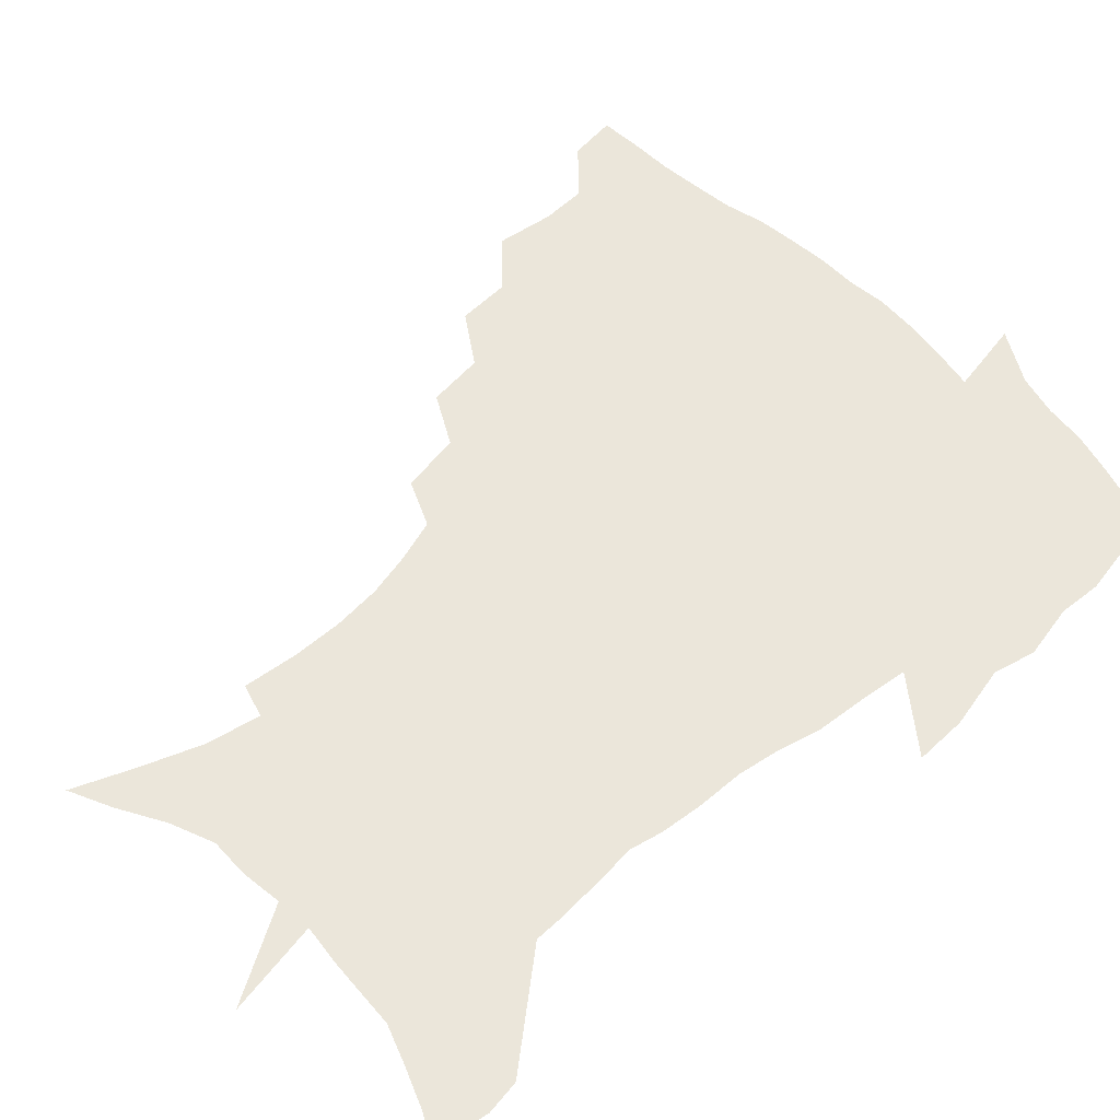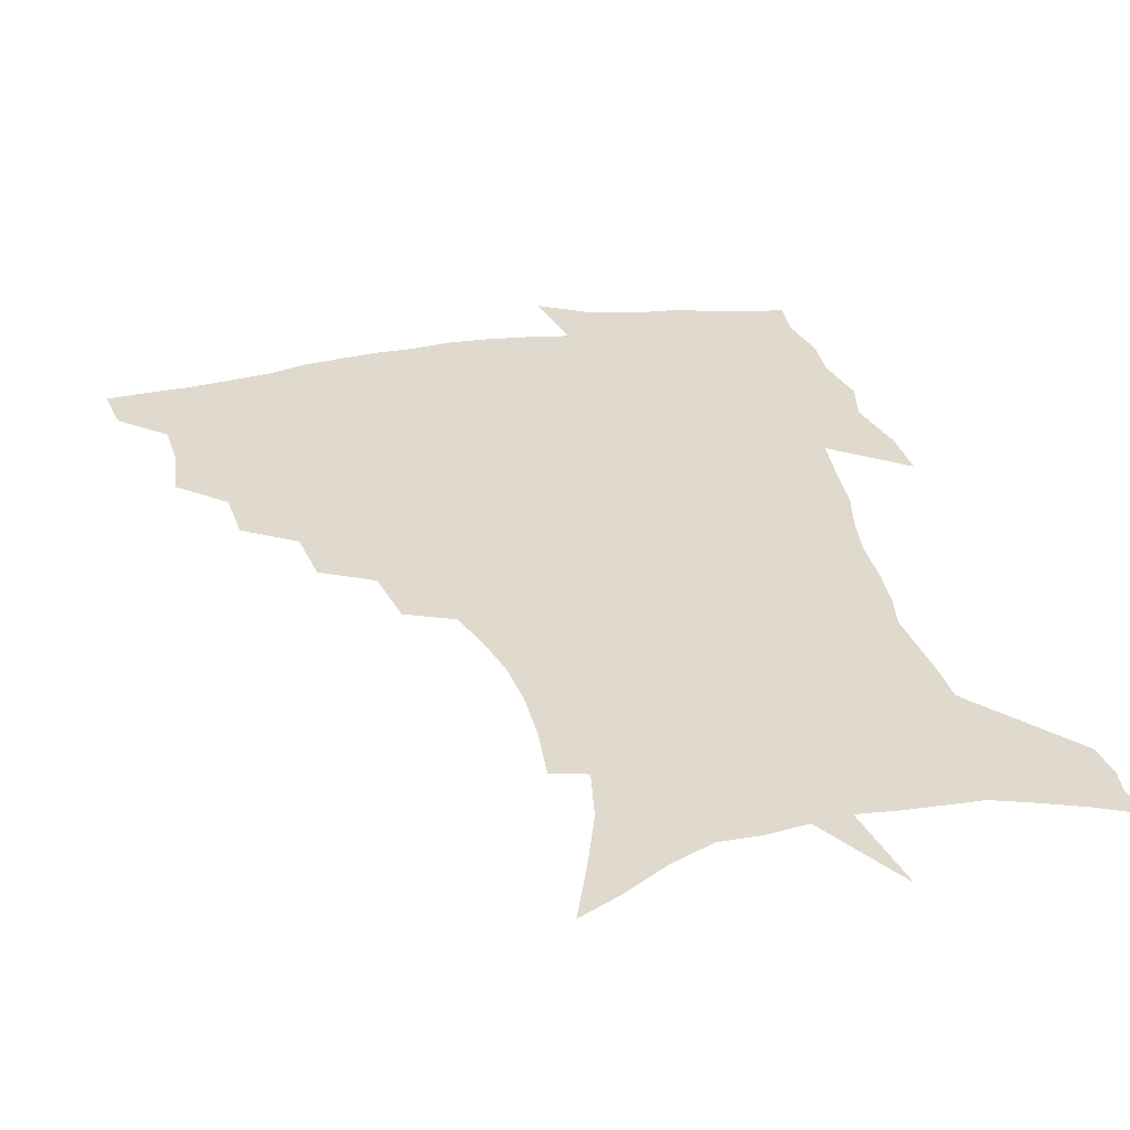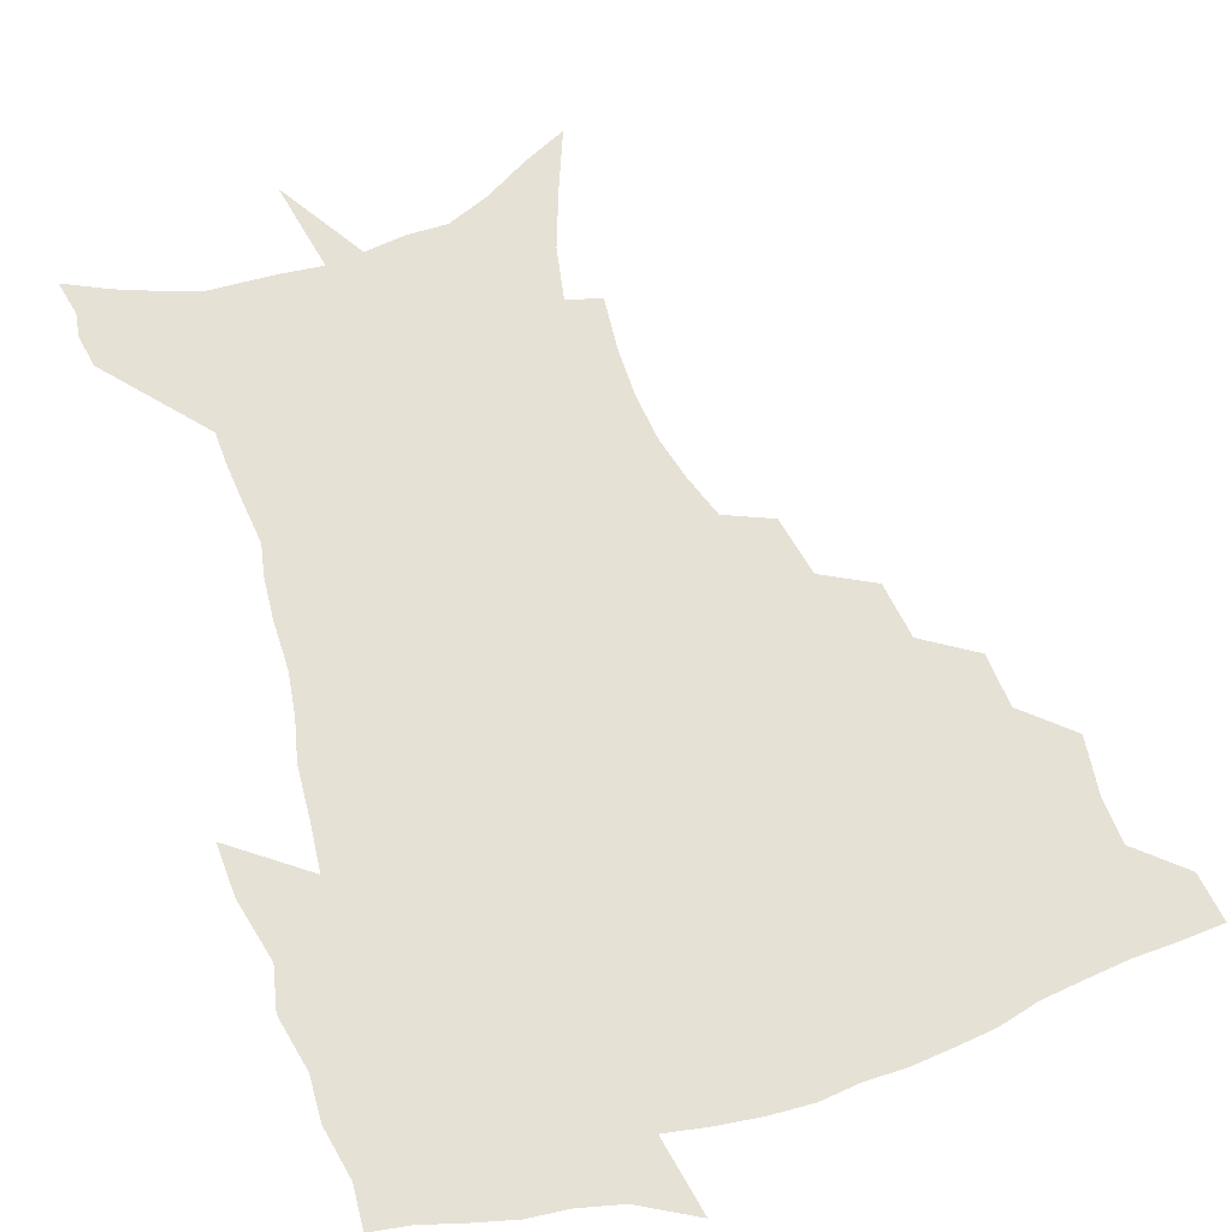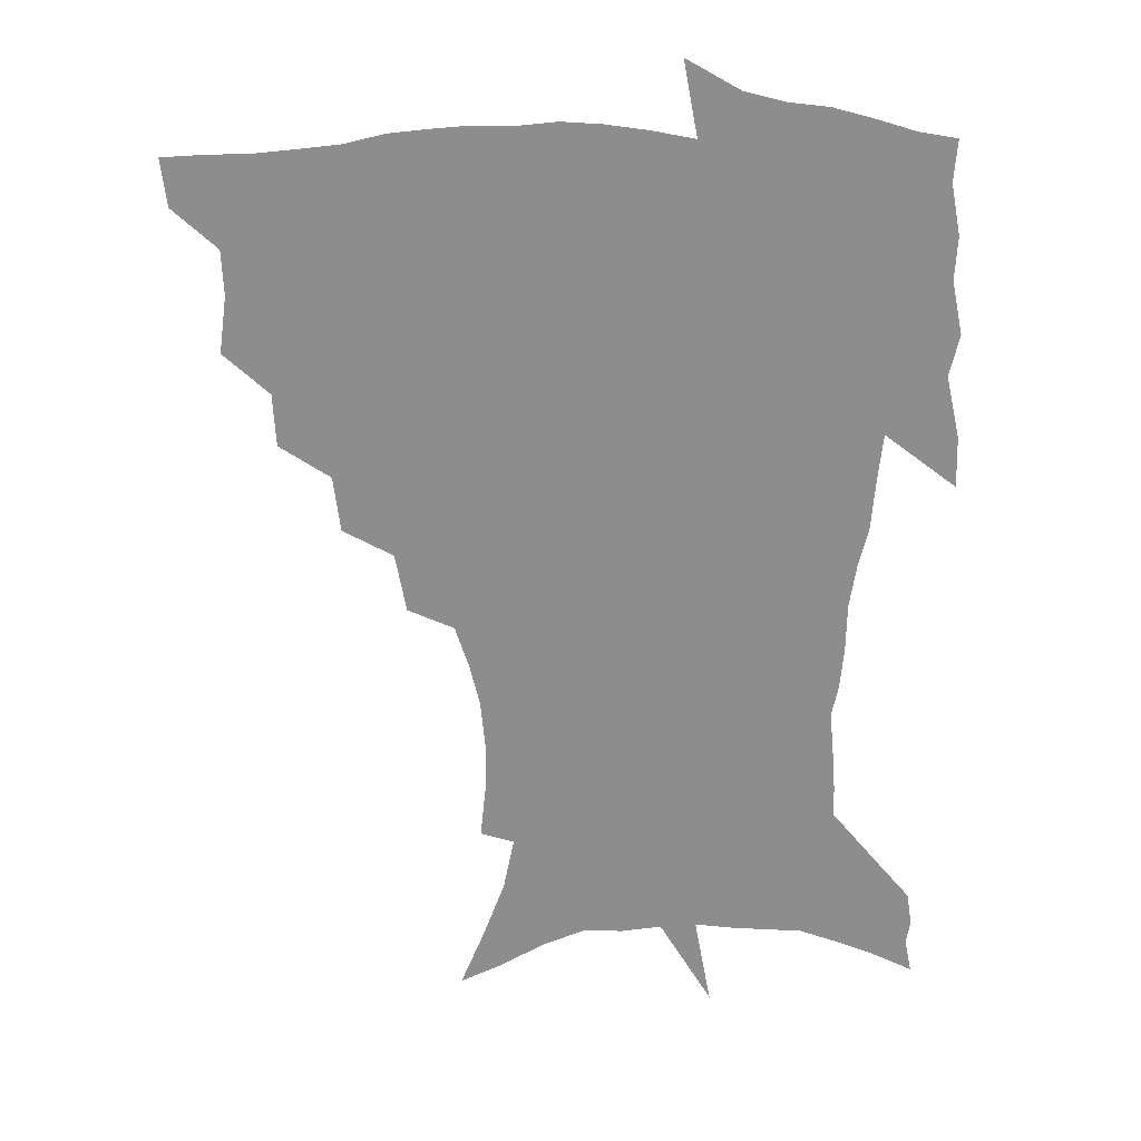
<metadata>
{"format":"obj","ext":"obj","renderer":"f3d","projection":"perspective","resolution":1024,"background":"white","views":[{"elev":54.8,"azim":46.8,"up":"+Z"},{"elev":32.9,"azim":-14.5,"up":"+Z"},{"elev":64.2,"azim":160.9,"up":"+Z"},{"elev":25.5,"azim":-1.1,"up":"+Y"}]}
</metadata>
<code>
v 453.1 446.5 0
v 451 463.9 0
v 467.3 394.6 0
v 470.1 415.4 0
v 469.3 431.8 0
v 468.6 447.1 0
v 466.4 464.7 0
v 485 360.2 0
v 483.9 379.5 0
v 487.3 401.8 0
v 486.2 417.9 0
v 485 433.5 0
v 483.4 449.2 0
v 482.1 465 0
v 506.1 327.4 0
v 503.5 348 0
v 504.4 370.8 0
v 504.8 389.6 0
v 503.6 405.3 0
v 502.3 420.2 0
v 501.2 434.9 0
v 499.9 449.4 0
v 497.2 466.5 0
v 528.5 295.8 0
v 524.5 317.5 0
v 522.8 340.5 0
v 520.5 357.6 0
v 521 377.9 0
v 519 391.7 0
v 518.3 407.3 0
v 517.1 421.9 0
v 515.7 436.4 0
v 514.1 451 0
v 511.9 468 0
v 553.6 201.4 0
v 555.6 221.4 0
v 555.9 239.5 0
v 554.3 256.9 0
v 550.5 272.5 0
v 545.4 288.3 0
v 541.3 308.8 0
v 538.5 327.9 0
v 537.3 347.8 0
v 535.6 363.7 0
v 534.9 380 0
v 533.9 394.8 0
v 532.7 409 0
v 531.6 423.4 0
v 530.2 437.9 0
v 528.5 453 0
v 526.5 471.6 0
v 545.1 134.7 0
v 553.8 156 0
v 562 177.8 0
v 565.9 197.6 0
v 566.7 215.4 0
v 566.9 233.2 0
v 565.7 249.6 0
v 563.2 264.7 0
v 560 279.7 0
v 556.4 298 0
v 553.6 315.8 0
v 551.8 334.5 0
v 550.3 350.2 0
v 549.4 367 0
v 549.4 383.7 0
v 548 396.7 0
v 548.1 411.3 0
v 546.2 424.8 0
v 545.1 438.8 0
v 543 454.8 0
v 540.8 473 0
v 560.3 141.7 0
v 571.4 168.5 0
v 575.3 187.2 0
v 577.6 207.1 0
v 576.8 221.2 0
v 577 241.3 0
v 575.6 257.9 0
v 573.6 275.1 0
v 570.3 286.7 0
v 567.8 304.4 0
v 565.9 321.9 0
v 564.3 336.9 0
v 563.9 355.6 0
v 562.8 369.9 0
v 562.4 385 0
v 561.2 397.6 0
v 561.5 412.3 0
v 560.4 425.7 0
v 559.4 439.6 0
v 557.9 454.8 0
v 555.1 474.2 0
v 577 151.2 0
v 584.7 174.7 0
v 587.6 195.4 0
v 588 212.3 0
v 587.6 229.6 0
v 586.8 246.2 0
v 585.4 262.7 0
v 583.5 278.6 0
v 581.2 293 0
v 579.3 309.5 0
v 577.7 322.4 0
v 577 341.7 0
v 576.3 357.2 0
v 575.5 370.8 0
v 575.4 386.3 0
v 575.4 400 0
v 574.9 413.2 0
v 573.9 426.7 0
v 573.5 440.2 0
v 572.5 454.2 0
v 569.6 473.9 0
v 592.6 157.4 0
v 597.3 180 0
v 598.2 197.5 0
v 598.1 214.4 0
v 597.5 229.7 0
v 596.5 248.3 0
v 595.4 264.4 0
v 593.9 281.9 0
v 592.1 295.8 0
v 590.6 310.4 0
v 589.6 326.1 0
v 589.2 344.5 0
v 588.8 359.6 0
v 588.5 372.9 0
v 588.3 386.3 0
v 588.5 400.8 0
v 588.2 413.8 0
v 588.3 427.1 0
v 587.8 440.4 0
v 586.2 455.5 0
v 583.6 475.3 0
v 607.2 157 0
v 608.9 180.2 0
v 608.9 200.2 0
v 608.3 216.6 0
v 607.6 233.8 0
v 606.7 247 0
v 605.4 264.9 0
v 604.2 284.2 0
v 603.1 298.1 0
v 602.1 312.6 0
v 601.6 329.6 0
v 601.2 345 0
v 601.1 358.5 0
v 601.1 373.3 0
v 601.4 387.9 0
v 601.5 401.3 0
v 601.7 414.3 0
v 601.9 427.4 0
v 601.4 441.2 0
v 600.1 456.7 0
v 598.2 474.3 0
v 622.1 158.8 0
v 620.6 183 0
v 619.6 201.5 0
v 618.6 220.2 0
v 617.7 235.1 0
v 616.8 250 0
v 615.8 264 0
v 614.5 284.5 0
v 613.9 299.5 0
v 613.4 314.5 0
v 613.1 330.1 0
v 613 345.9 0
v 613.2 358.7 0
v 613.6 375.2 0
v 613.8 388 0
v 614.4 402.2 0
v 614.9 414.4 0
v 615.5 427.2 0
v 615.3 441 0
v 614.7 456 0
v 613.4 472.2 0
v 641.7 125.8 0
v 635.6 159.6 0
v 632.7 181.1 0
v 630.4 201.4 0
v 628.8 219.3 0
v 627.6 236.4 0
v 626.8 251.8 0
v 626.1 265.8 0
v 625 284.5 0
v 624.8 298.9 0
v 624.5 316.2 0
v 624.8 329.8 0
v 624.9 344.4 0
v 625.2 359.4 0
v 625.4 375.1 0
v 626.2 387.4 0
v 626.8 400.8 0
v 627.7 414 0
v 628.4 426.9 0
v 629.7 439.8 0
v 630.4 453.2 0
v 629.5 469.1 0
v 624.4 496.4 0
v 650 157.9 0
v 644.3 181.4 0
v 641.4 199.9 0
v 639.4 217 0
v 637.8 234.4 0
v 636.7 251.3 0
v 636.3 265.8 0
v 635.5 283.1 0
v 636 296.9 0
v 636.2 312.2 0
v 636.6 326.8 0
v 637.2 341.4 0
v 637.2 358.3 0
v 637.7 372.8 0
v 638.6 386 0
v 639.7 398.6 0
v 640.3 413.1 0
v 641.5 425.6 0
v 642.9 439.3 0
v 643.8 452.4 0
v 644.4 466.8 0
v 643.9 485.3 0
v 663.6 157 0
v 657 178.3 0
v 653.2 196.7 0
v 649.8 215.5 0
v 648.4 230.9 0
v 646.9 248.7 0
v 646.6 263.4 0
v 646.8 278.2 0
v 647.1 293.4 0
v 647.8 308 0
v 648.7 322.4 0
v 649.5 337.5 0
v 649.5 354.9 0
v 650.1 370.2 0
v 651.1 384 0
v 652 399 0
v 653 412.1 0
v 654.4 425.4 0
v 655.7 438.2 0
v 657.1 451.1 0
v 658.5 464.9 0
v 659.1 481.4 0
v 676.1 156.2 0
v 669.5 175.2 0
v 665.9 192 0
v 661.7 210.1 0
v 659.1 227.2 0
v 657.8 243.4 0
v 657.7 257.7 0
v 658 272.5 0
v 658.6 287.4 0
v 659.3 302.9 0
v 659.7 320.2 0
v 661.3 334.4 0
v 663.1 348.8 0
v 663.4 365.5 0
v 663.5 382.4 0
v 664.4 396.7 0
v 665.6 410.2 0
v 666.7 424.2 0
v 668.4 436.8 0
v 670.2 449.6 0
v 672.2 462.6 0
v 673.5 479.7 0
v 690.1 151.1 0
v 683.3 169.6 0
v 681.4 183 0
v 674.5 204 0
v 671.4 219.6 0
v 670.1 234.7 0
v 668.8 251 0
v 669 265.7 0
v 671.1 278.3 0
v 671.1 295.7 0
v 672.9 310.7 0
v 675.1 325.3 0
v 676.7 341.4 0
v 676.9 359.7 0
v 676.8 377.5 0
v 678.2 392.1 0
v 678.2 407.9 0
v 679.6 421.3 0
v 680.7 435.3 0
v 683 447.6 0
v 685.4 460.3 0
v 688 475.8 0
v 704.1 145.5 0
v 699 161.4 0
v 696.9 174.3 0
v 694.7 187.9 0
v 686.6 208.3 0
v 686.4 219.4 0
v 685.2 234.2 0
v 683.7 251.1 0
v 686.1 262.6 0
v 687.6 277.8 0
v 688 295.8 0
v 690.4 311.5 0
v 694.1 326.4 0
v 695.6 344.7 0
v 697.6 362.7 0
v 694.8 383.3 0
v 694 400.8 0
v 692.7 417.9 0
v 694 431.9 0
v 695.3 445.5 0
v 698.9 457.9 0
v 702.5 471.3 0
v 719.8 137.7 0
v 717.2 150.7 0
v 718.7 159.3 0
v 716.8 171.6 0
v 723.9 342.6 0
v 723.4 361.5 0
v 718.3 384.4 0
v 721.9 399.6 0
v 717.9 419.4 0
v 718.8 435.2 0
v 715.3 453.9 0
v 716.5 468.8 0
v 721 496 0
f 5 6 1
f 1 6 2
f 6 7 2
f 9 10 3
f 3 10 4
f 10 11 4
f 4 11 5
f 11 12 5
f 5 12 6
f 12 13 6
f 6 13 7
f 13 14 7
f 16 17 8
f 8 17 9
f 17 18 9
f 9 18 10
f 18 19 10
f 10 19 11
f 19 20 11
f 11 20 12
f 20 21 12
f 12 21 13
f 21 22 13
f 13 22 14
f 22 23 14
f 25 26 15
f 15 26 16
f 26 27 16
f 16 27 17
f 27 28 17
f 17 28 18
f 28 29 18
f 18 29 19
f 29 30 19
f 19 30 20
f 30 31 20
f 20 31 21
f 31 32 21
f 21 32 22
f 32 33 22
f 22 33 23
f 33 34 23
f 40 41 24
f 24 41 25
f 41 42 25
f 25 42 26
f 42 43 26
f 26 43 27
f 43 44 27
f 27 44 28
f 44 45 28
f 28 45 29
f 45 46 29
f 29 46 30
f 46 47 30
f 30 47 31
f 47 48 31
f 31 48 32
f 48 49 32
f 32 49 33
f 49 50 33
f 33 50 34
f 50 51 34
f 55 56 35
f 35 56 36
f 56 57 36
f 36 57 37
f 57 58 37
f 37 58 38
f 58 59 38
f 38 59 39
f 59 60 39
f 39 60 40
f 60 61 40
f 40 61 41
f 61 62 41
f 41 62 42
f 62 63 42
f 42 63 43
f 63 64 43
f 43 64 44
f 64 65 44
f 44 65 45
f 65 66 45
f 45 66 46
f 66 67 46
f 46 67 47
f 67 68 47
f 47 68 48
f 68 69 48
f 48 69 49
f 69 70 49
f 49 70 50
f 70 71 50
f 50 71 51
f 71 72 51
f 52 73 53
f 73 74 53
f 53 74 54
f 74 75 54
f 54 75 55
f 75 76 55
f 55 76 56
f 76 77 56
f 56 77 57
f 77 78 57
f 57 78 58
f 78 79 58
f 58 79 59
f 79 80 59
f 59 80 60
f 80 81 60
f 60 81 61
f 81 82 61
f 61 82 62
f 82 83 62
f 62 83 63
f 83 84 63
f 63 84 64
f 84 85 64
f 64 85 65
f 85 86 65
f 65 86 66
f 86 87 66
f 66 87 67
f 87 88 67
f 67 88 68
f 88 89 68
f 68 89 69
f 89 90 69
f 69 90 70
f 90 91 70
f 70 91 71
f 91 92 71
f 71 92 72
f 92 93 72
f 73 94 74
f 94 95 74
f 74 95 75
f 95 96 75
f 75 96 76
f 96 97 76
f 76 97 77
f 97 98 77
f 77 98 78
f 98 99 78
f 78 99 79
f 99 100 79
f 79 100 80
f 100 101 80
f 80 101 81
f 101 102 81
f 81 102 82
f 102 103 82
f 82 103 83
f 103 104 83
f 83 104 84
f 104 105 84
f 84 105 85
f 105 106 85
f 85 106 86
f 106 107 86
f 86 107 87
f 107 108 87
f 87 108 88
f 108 109 88
f 88 109 89
f 109 110 89
f 89 110 90
f 110 111 90
f 90 111 91
f 111 112 91
f 91 112 92
f 112 113 92
f 92 113 93
f 113 114 93
f 94 115 95
f 115 116 95
f 95 116 96
f 116 117 96
f 96 117 97
f 117 118 97
f 97 118 98
f 118 119 98
f 98 119 99
f 119 120 99
f 99 120 100
f 120 121 100
f 100 121 101
f 121 122 101
f 101 122 102
f 122 123 102
f 102 123 103
f 123 124 103
f 103 124 104
f 124 125 104
f 104 125 105
f 125 126 105
f 105 126 106
f 126 127 106
f 106 127 107
f 127 128 107
f 107 128 108
f 128 129 108
f 108 129 109
f 129 130 109
f 109 130 110
f 130 131 110
f 110 131 111
f 131 132 111
f 111 132 112
f 132 133 112
f 112 133 113
f 133 134 113
f 113 134 114
f 134 135 114
f 115 136 116
f 136 137 116
f 116 137 117
f 137 138 117
f 117 138 118
f 138 139 118
f 118 139 119
f 139 140 119
f 119 140 120
f 140 141 120
f 120 141 121
f 141 142 121
f 121 142 122
f 142 143 122
f 122 143 123
f 143 144 123
f 123 144 124
f 144 145 124
f 124 145 125
f 145 146 125
f 125 146 126
f 146 147 126
f 126 147 127
f 147 148 127
f 127 148 128
f 148 149 128
f 128 149 129
f 149 150 129
f 129 150 130
f 150 151 130
f 130 151 131
f 151 152 131
f 131 152 132
f 152 153 132
f 132 153 133
f 153 154 133
f 133 154 134
f 154 155 134
f 134 155 135
f 155 156 135
f 136 157 137
f 157 158 137
f 137 158 138
f 158 159 138
f 138 159 139
f 159 160 139
f 139 160 140
f 160 161 140
f 140 161 141
f 161 162 141
f 141 162 142
f 162 163 142
f 142 163 143
f 163 164 143
f 143 164 144
f 164 165 144
f 144 165 145
f 165 166 145
f 145 166 146
f 166 167 146
f 146 167 147
f 167 168 147
f 147 168 148
f 168 169 148
f 148 169 149
f 169 170 149
f 149 170 150
f 170 171 150
f 150 171 151
f 171 172 151
f 151 172 152
f 172 173 152
f 152 173 153
f 173 174 153
f 153 174 154
f 174 175 154
f 154 175 155
f 175 176 155
f 155 176 156
f 176 177 156
f 178 179 157
f 157 179 158
f 179 180 158
f 158 180 159
f 180 181 159
f 159 181 160
f 181 182 160
f 160 182 161
f 182 183 161
f 161 183 162
f 183 184 162
f 162 184 163
f 184 185 163
f 163 185 164
f 185 186 164
f 164 186 165
f 186 187 165
f 165 187 166
f 187 188 166
f 166 188 167
f 188 189 167
f 167 189 168
f 189 190 168
f 168 190 169
f 190 191 169
f 169 191 170
f 191 192 170
f 170 192 171
f 192 193 171
f 171 193 172
f 193 194 172
f 172 194 173
f 194 195 173
f 173 195 174
f 195 196 174
f 174 196 175
f 196 197 175
f 175 197 176
f 197 198 176
f 176 198 177
f 198 199 177
f 179 201 180
f 201 202 180
f 180 202 181
f 202 203 181
f 181 203 182
f 203 204 182
f 182 204 183
f 204 205 183
f 183 205 184
f 205 206 184
f 184 206 185
f 206 207 185
f 185 207 186
f 207 208 186
f 186 208 187
f 208 209 187
f 187 209 188
f 209 210 188
f 188 210 189
f 210 211 189
f 189 211 190
f 211 212 190
f 190 212 191
f 212 213 191
f 191 213 192
f 213 214 192
f 192 214 193
f 214 215 193
f 193 215 194
f 215 216 194
f 194 216 195
f 216 217 195
f 195 217 196
f 217 218 196
f 196 218 197
f 218 219 197
f 197 219 198
f 219 220 198
f 198 220 199
f 220 221 199
f 199 221 200
f 221 222 200
f 201 223 202
f 223 224 202
f 202 224 203
f 224 225 203
f 203 225 204
f 225 226 204
f 204 226 205
f 226 227 205
f 205 227 206
f 227 228 206
f 206 228 207
f 228 229 207
f 207 229 208
f 229 230 208
f 208 230 209
f 230 231 209
f 209 231 210
f 231 232 210
f 210 232 211
f 232 233 211
f 211 233 212
f 233 234 212
f 212 234 213
f 234 235 213
f 213 235 214
f 235 236 214
f 214 236 215
f 236 237 215
f 215 237 216
f 237 238 216
f 216 238 217
f 238 239 217
f 217 239 218
f 239 240 218
f 218 240 219
f 240 241 219
f 219 241 220
f 241 242 220
f 220 242 221
f 242 243 221
f 221 243 222
f 243 244 222
f 223 245 224
f 245 246 224
f 224 246 225
f 246 247 225
f 225 247 226
f 247 248 226
f 226 248 227
f 248 249 227
f 227 249 228
f 249 250 228
f 228 250 229
f 250 251 229
f 229 251 230
f 251 252 230
f 230 252 231
f 252 253 231
f 231 253 232
f 253 254 232
f 232 254 233
f 254 255 233
f 233 255 234
f 255 256 234
f 234 256 235
f 256 257 235
f 235 257 236
f 257 258 236
f 236 258 237
f 258 259 237
f 237 259 238
f 259 260 238
f 238 260 239
f 260 261 239
f 239 261 240
f 261 262 240
f 240 262 241
f 262 263 241
f 241 263 242
f 263 264 242
f 242 264 243
f 264 265 243
f 243 265 244
f 265 266 244
f 245 267 246
f 267 268 246
f 246 268 247
f 268 269 247
f 247 269 248
f 269 270 248
f 248 270 249
f 270 271 249
f 249 271 250
f 271 272 250
f 250 272 251
f 272 273 251
f 251 273 252
f 273 274 252
f 252 274 253
f 274 275 253
f 253 275 254
f 275 276 254
f 254 276 255
f 276 277 255
f 255 277 256
f 277 278 256
f 256 278 257
f 278 279 257
f 257 279 258
f 279 280 258
f 258 280 259
f 280 281 259
f 259 281 260
f 281 282 260
f 260 282 261
f 282 283 261
f 261 283 262
f 283 284 262
f 262 284 263
f 284 285 263
f 263 285 264
f 285 286 264
f 264 286 265
f 286 287 265
f 265 287 266
f 287 288 266
f 267 289 268
f 289 290 268
f 268 290 269
f 290 291 269
f 269 291 270
f 291 292 270
f 270 292 271
f 292 293 271
f 271 293 272
f 293 294 272
f 272 294 273
f 294 295 273
f 273 295 274
f 295 296 274
f 274 296 275
f 296 297 275
f 275 297 276
f 297 298 276
f 276 298 277
f 298 299 277
f 277 299 278
f 299 300 278
f 278 300 279
f 300 301 279
f 279 301 280
f 301 302 280
f 280 302 281
f 302 303 281
f 281 303 282
f 303 304 282
f 282 304 283
f 304 305 283
f 283 305 284
f 305 306 284
f 284 306 285
f 306 307 285
f 285 307 286
f 307 308 286
f 286 308 287
f 308 309 287
f 287 309 288
f 309 310 288
f 289 311 290
f 311 312 290
f 290 312 291
f 312 313 291
f 291 313 292
f 313 314 292
f 292 314 293
f 303 315 304
f 315 316 304
f 304 316 305
f 316 317 305
f 305 317 306
f 317 318 306
f 306 318 307
f 318 319 307
f 307 319 308
f 319 320 308
f 308 320 309
f 320 321 309
f 309 321 310
f 321 322 310

</code>
